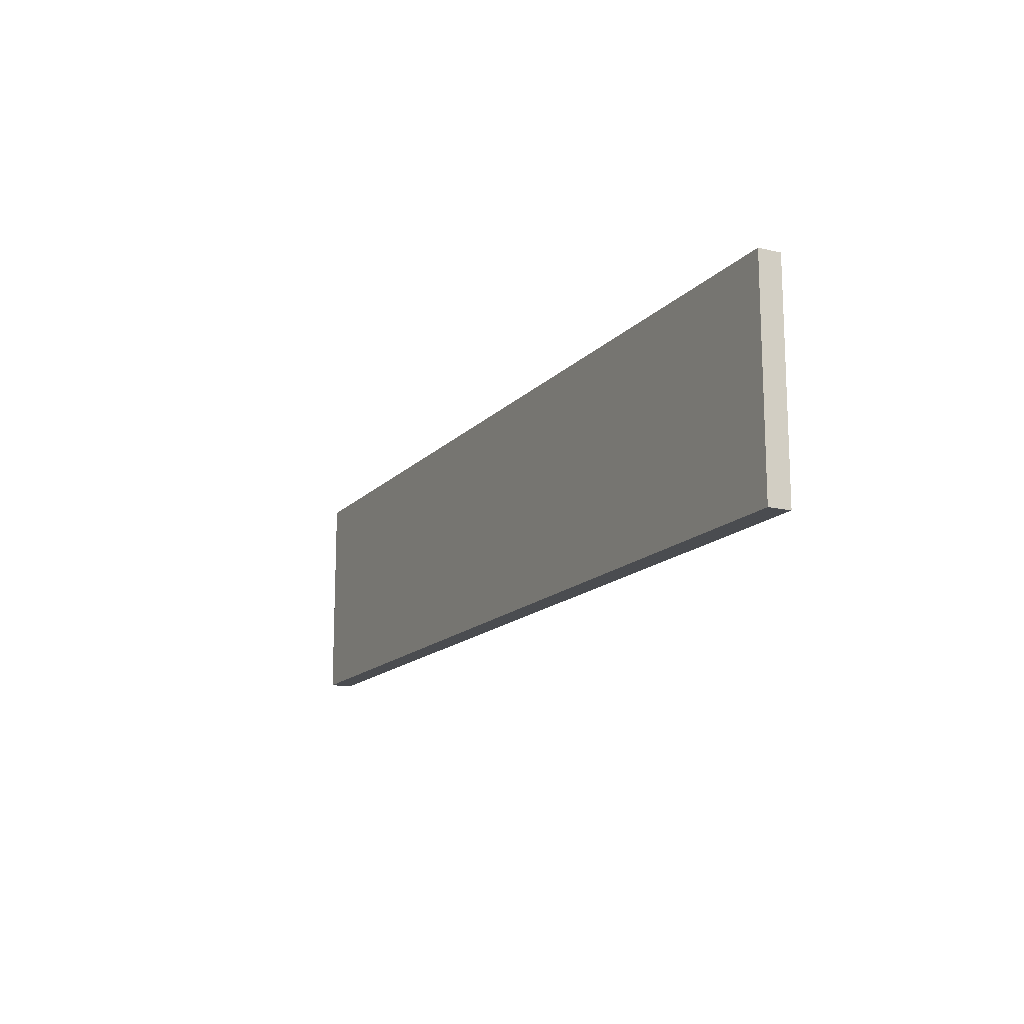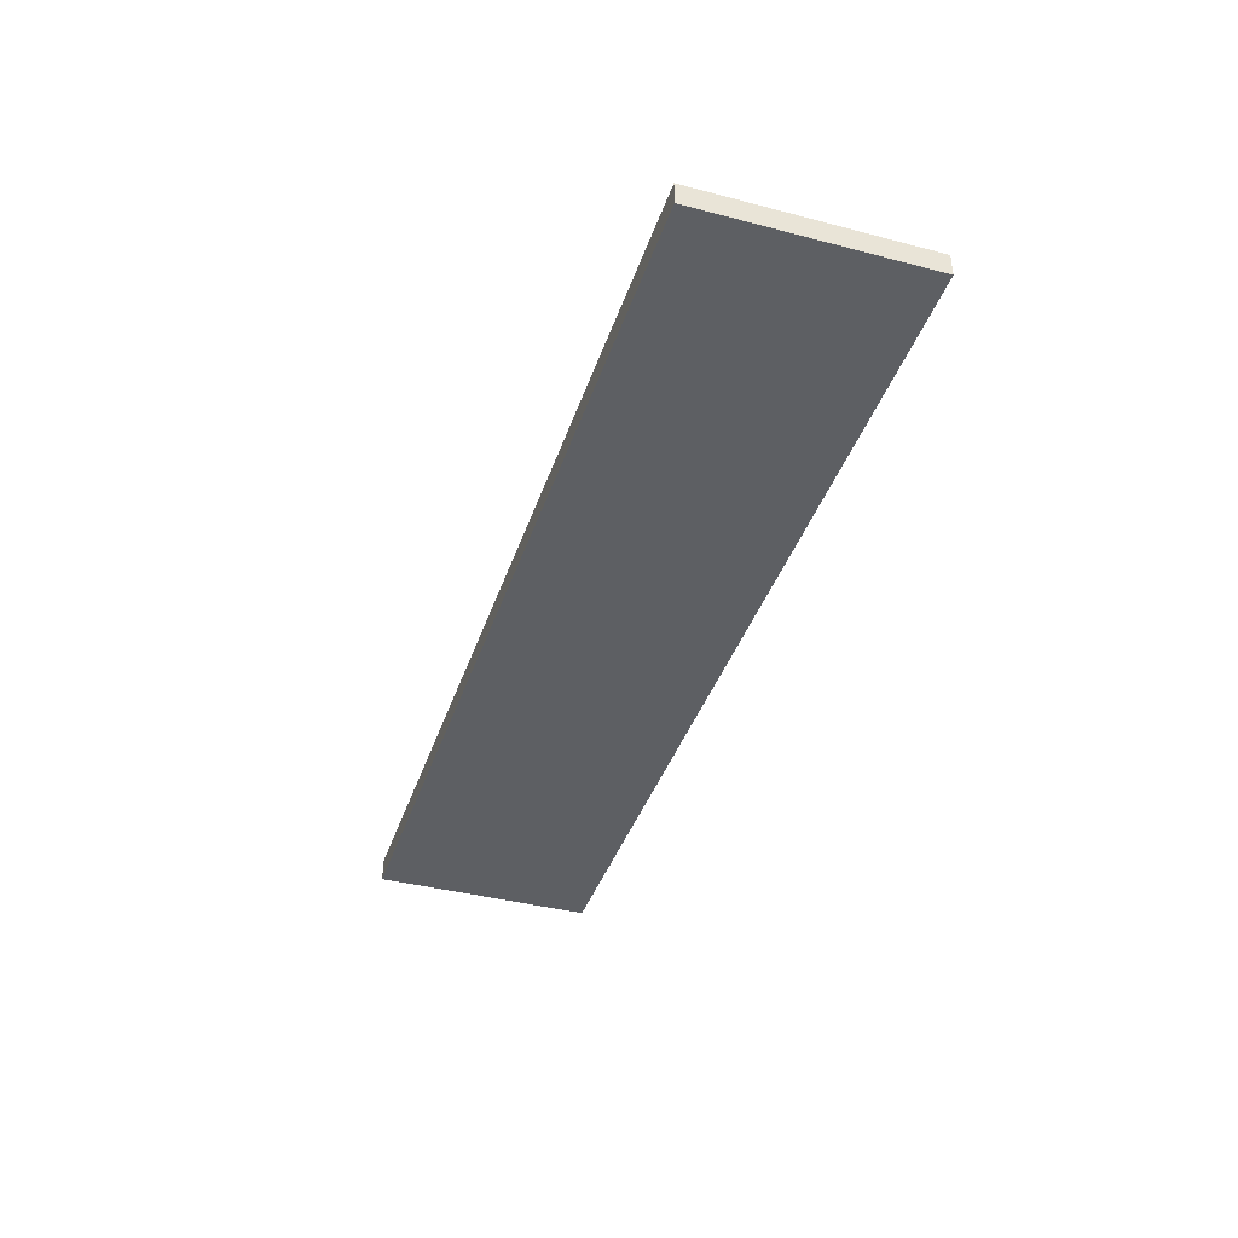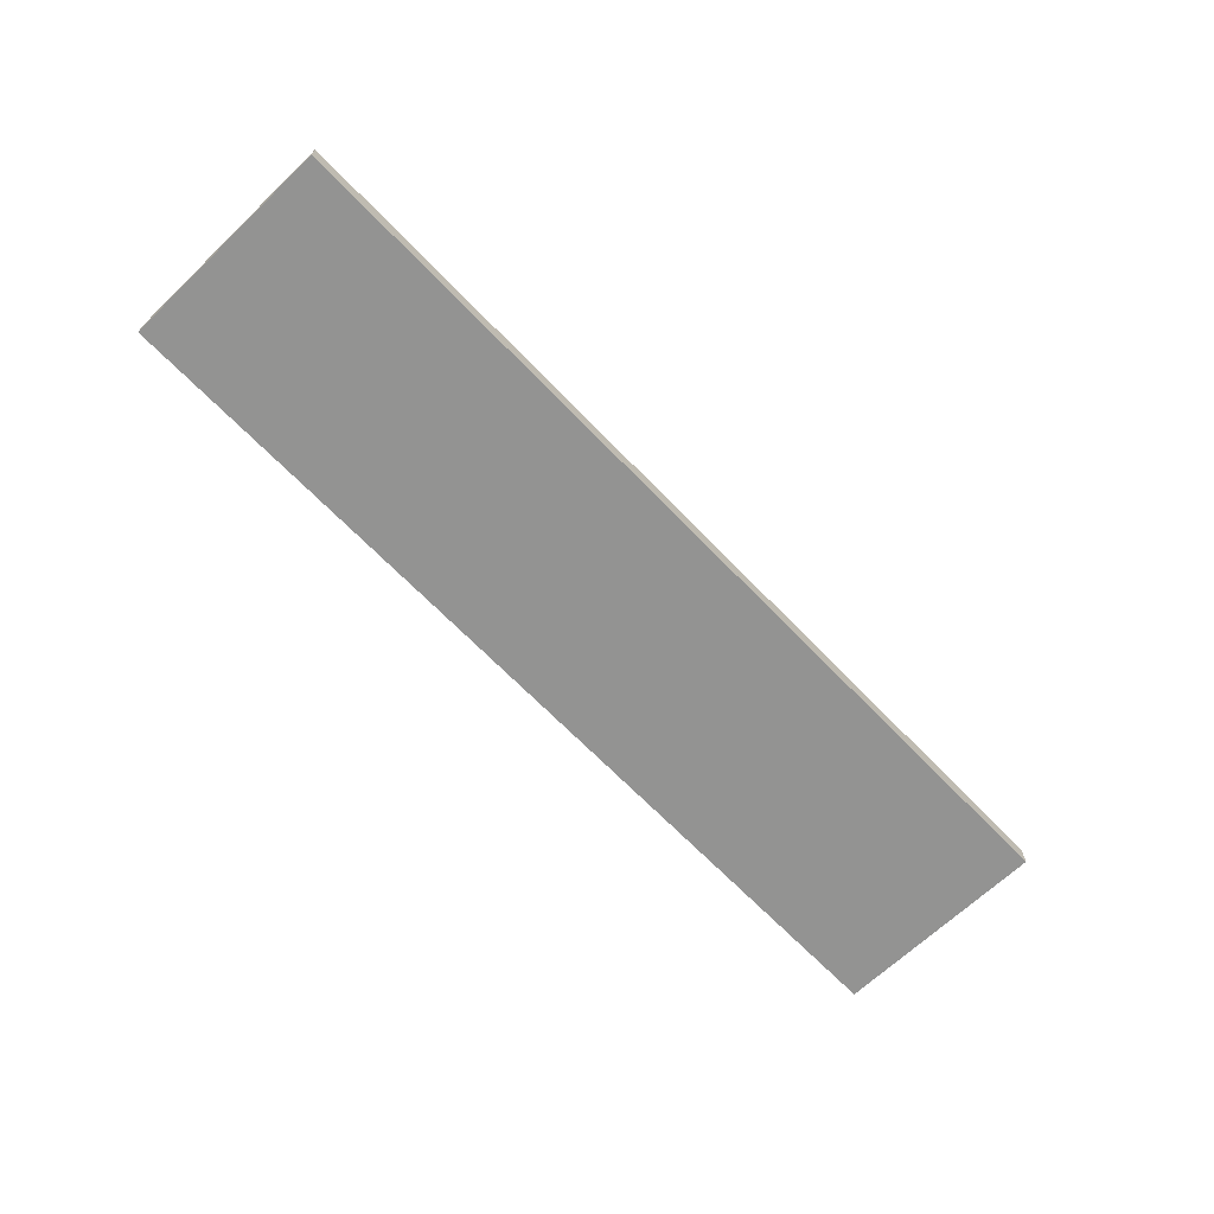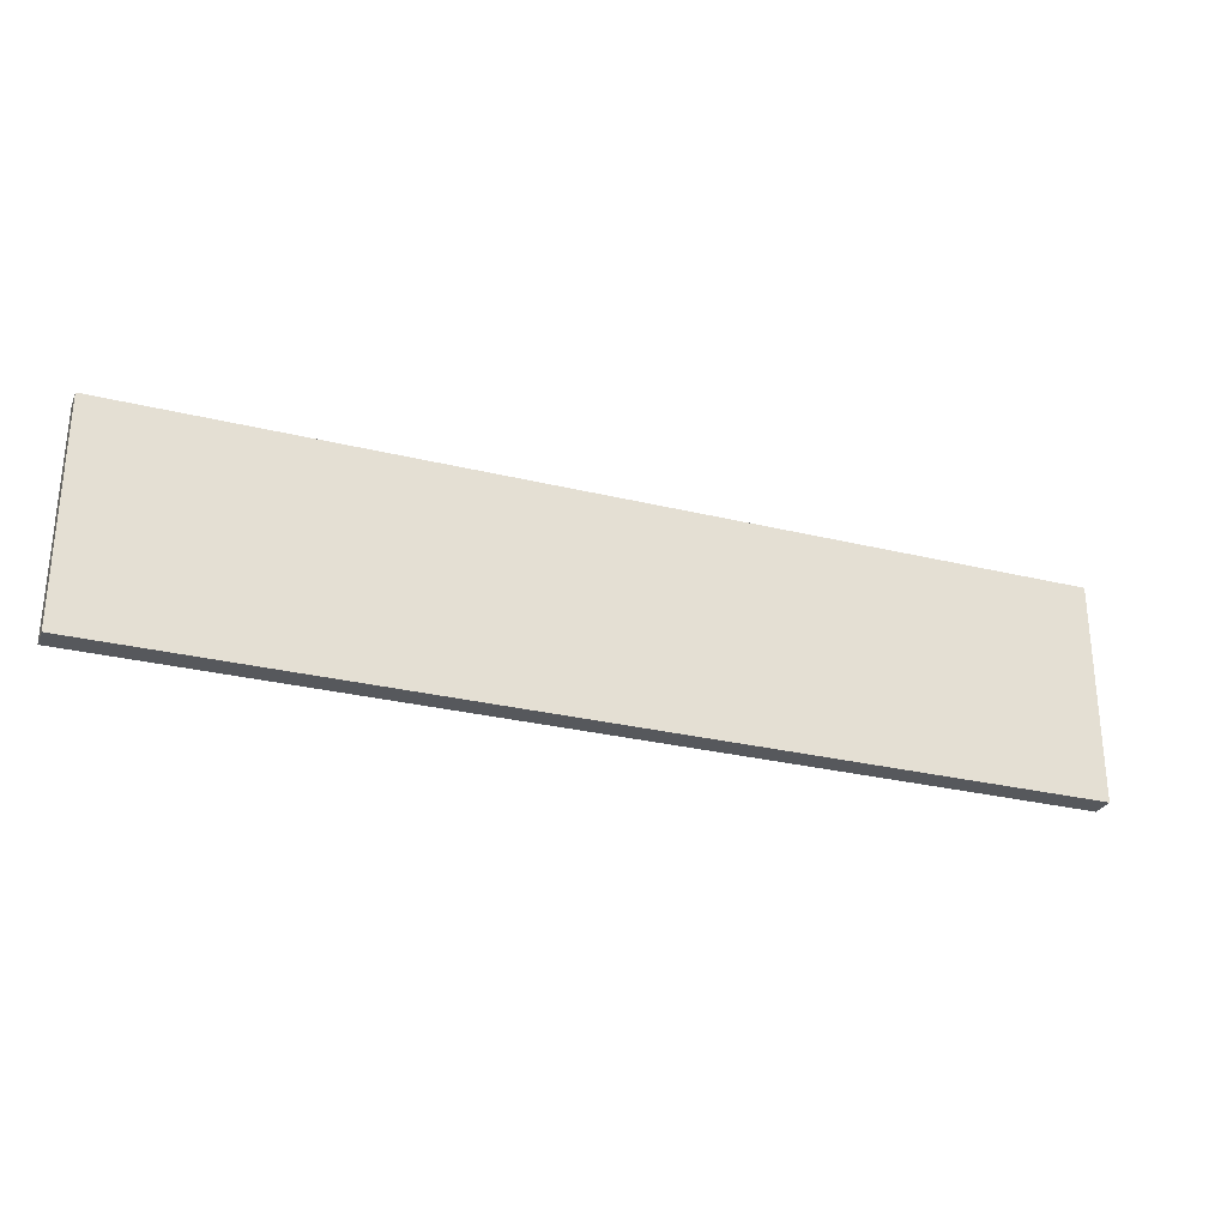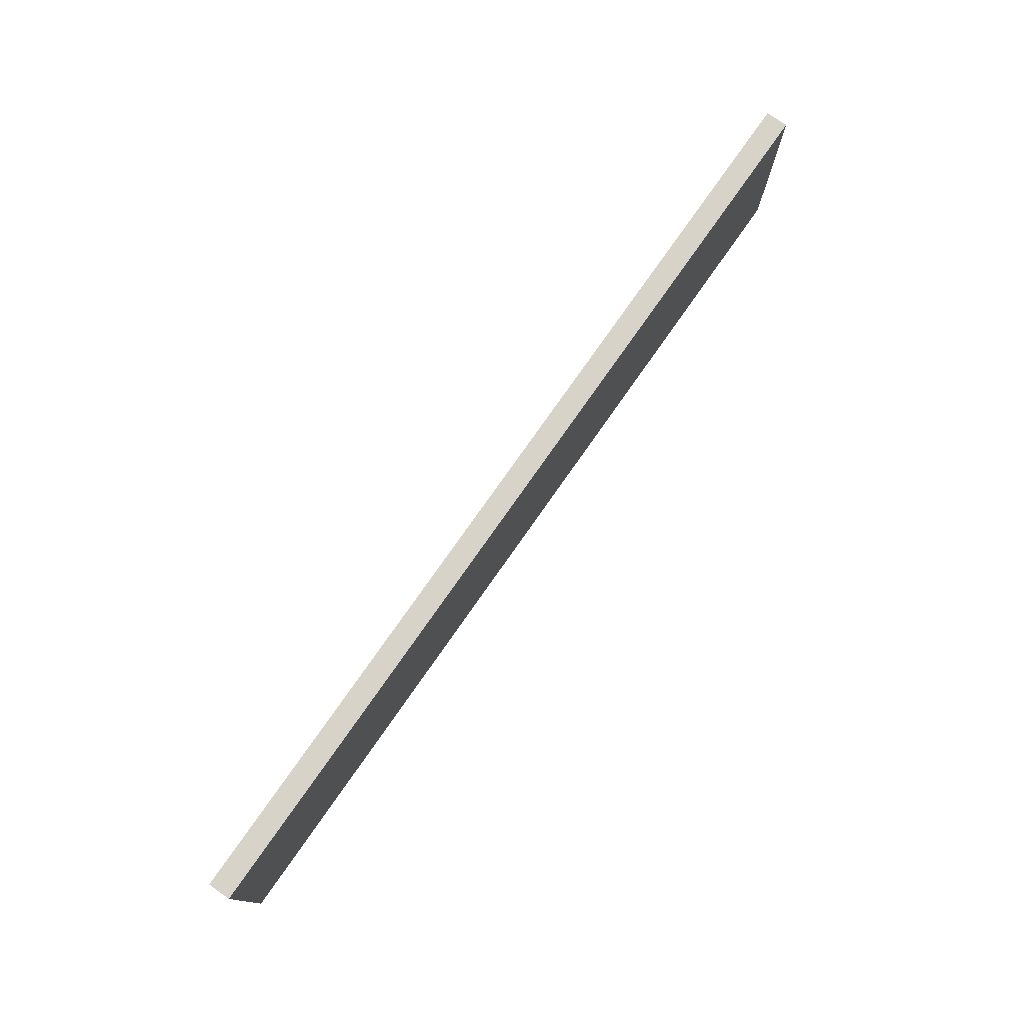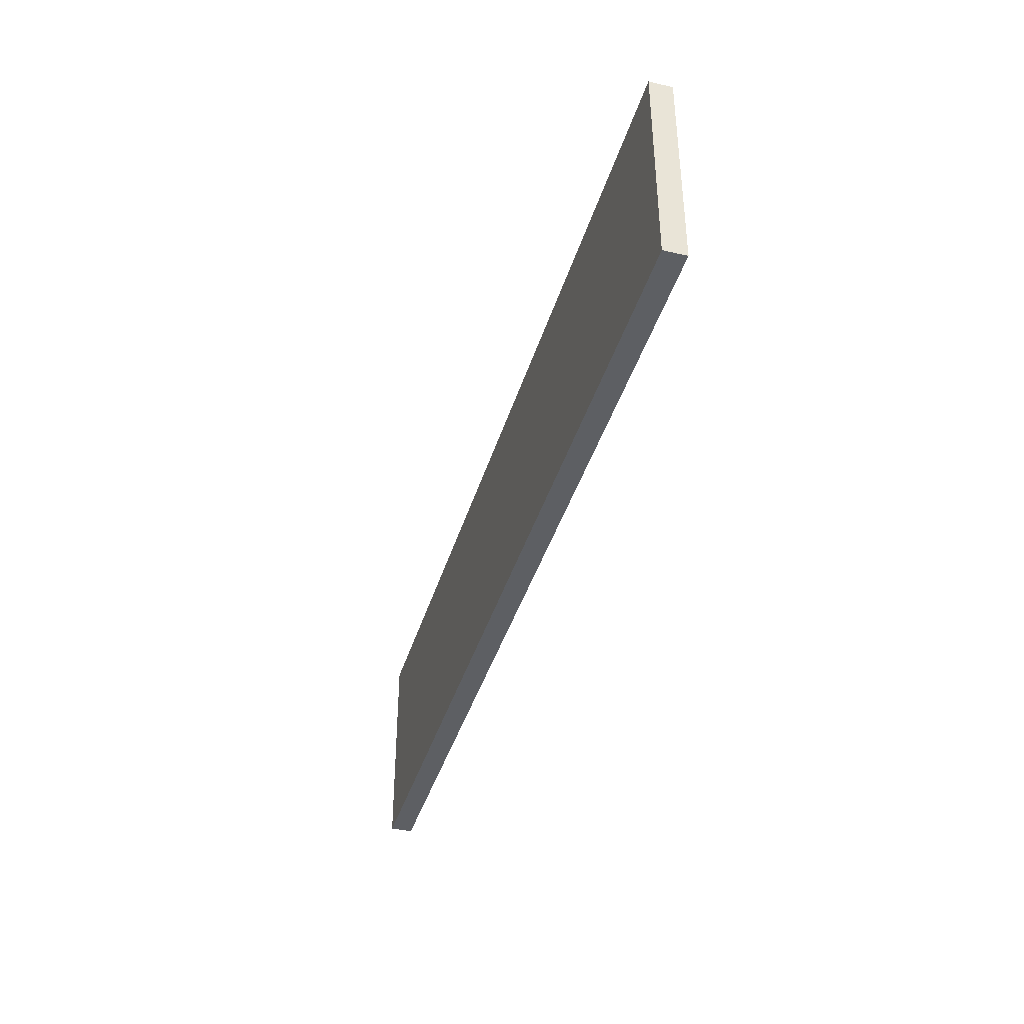
<metadata>
{"format":"obj","ext":"obj","renderer":"f3d","projection":"perspective","resolution":1024,"background":"white","views":[{"elev":-15.0,"azim":63.3,"up":"+Y"},{"elev":-39.8,"azim":-107.9,"up":"+Z"},{"elev":-66.6,"azim":-46.2,"up":"+Z"},{"elev":-28.3,"azim":-20.4,"up":"+Y"},{"elev":76.7,"azim":125.0,"up":"+Y"},{"elev":-40.1,"azim":-106.1,"up":"+Y"}]}
</metadata>
<code>
o Component_6_2/Component_6/mesh1/mesh1-geometry#mesh1-geometry
v 0.7464 -0.08049 0.3634
v 0.7464 0.2544 0.3285
v 0.7464 0.2544 0.3634
v 0.7464 -0.08049 0.3285
v -0.7015 0.2544 0.3634
v -0.7015 -0.08398 0.3634
v 0.7464 -0.08139 0.3633
v -0.7015 -0.08398 0.3285
v -0.7015 0.2544 0.3285
v -0.7015 0.2424 0.3634
v 0.7464 -0.08398 0.3634
v 0.7464 -0.08139 0.3286
v 0.7464 -0.08398 0.3285
v 0.7464 -0.08398 0.3599
v -0.7015 -0.07895 0.3634
v 0.7464 -0.08224 0.3629
v 0.7464 -0.08398 0.332
v -0.7015 0.2403 0.3285
v -0.7015 -0.08398 0.3577
v 0.7464 -0.08386 0.3608
v -0.7015 -0.08398 0.3329
v 0.7464 -0.08296 0.3624
v 0.7464 -0.08224 0.329
v 0.7464 -0.08386 0.3311
v 0.7464 -0.08351 0.3617
v 0.7464 -0.08296 0.3295
v 0.7464 -0.08351 0.3303
f 1 2 3
f 2 1 4
f 3 2 1
f 4 1 2
f 2 5 3
f 3 5 2
f 6 1 3
f 3 1 6
f 4 1 7
f 7 1 4
f 4 8 2
f 2 8 4
f 5 2 9
f 9 2 5
f 5 10 3
f 3 10 5
f 1 6 11
f 11 6 1
f 6 3 10
f 10 3 6
f 11 7 1
f 1 7 11
f 4 7 12
f 12 7 4
f 8 4 13
f 13 4 8
f 2 8 9
f 9 8 2
f 9 10 5
f 5 10 9
f 6 14 11
f 11 14 6
f 6 10 15
f 15 10 6
f 7 11 16
f 16 11 7
f 12 7 16
f 16 7 12
f 12 13 4
f 4 13 12
f 17 8 13
f 13 8 17
f 9 8 18
f 18 8 9
f 10 9 18
f 18 9 10
f 19 14 6
f 6 14 19
f 20 11 14
f 14 11 20
f 10 18 15
f 15 18 10
f 15 21 6
f 6 21 15
f 16 11 22
f 22 11 16
f 12 16 23
f 23 16 12
f 13 12 23
f 23 12 13
f 8 17 21
f 21 17 8
f 13 24 17
f 17 24 13
f 15 18 8
f 8 18 15
f 21 14 19
f 19 14 21
f 6 21 19
f 19 21 6
f 25 11 20
f 20 11 25
f 17 20 14
f 14 20 17
f 15 8 21
f 21 8 15
f 22 11 25
f 25 11 22
f 23 16 22
f 22 16 23
f 13 23 26
f 26 23 13
f 21 17 14
f 14 17 21
f 13 27 24
f 24 27 13
f 24 20 17
f 17 20 24
f 24 25 20
f 20 25 24
f 26 22 25
f 25 22 26
f 23 22 26
f 26 22 23
f 13 26 27
f 27 26 13
f 27 25 24
f 24 25 27
f 26 25 27
f 27 25 26

</code>
